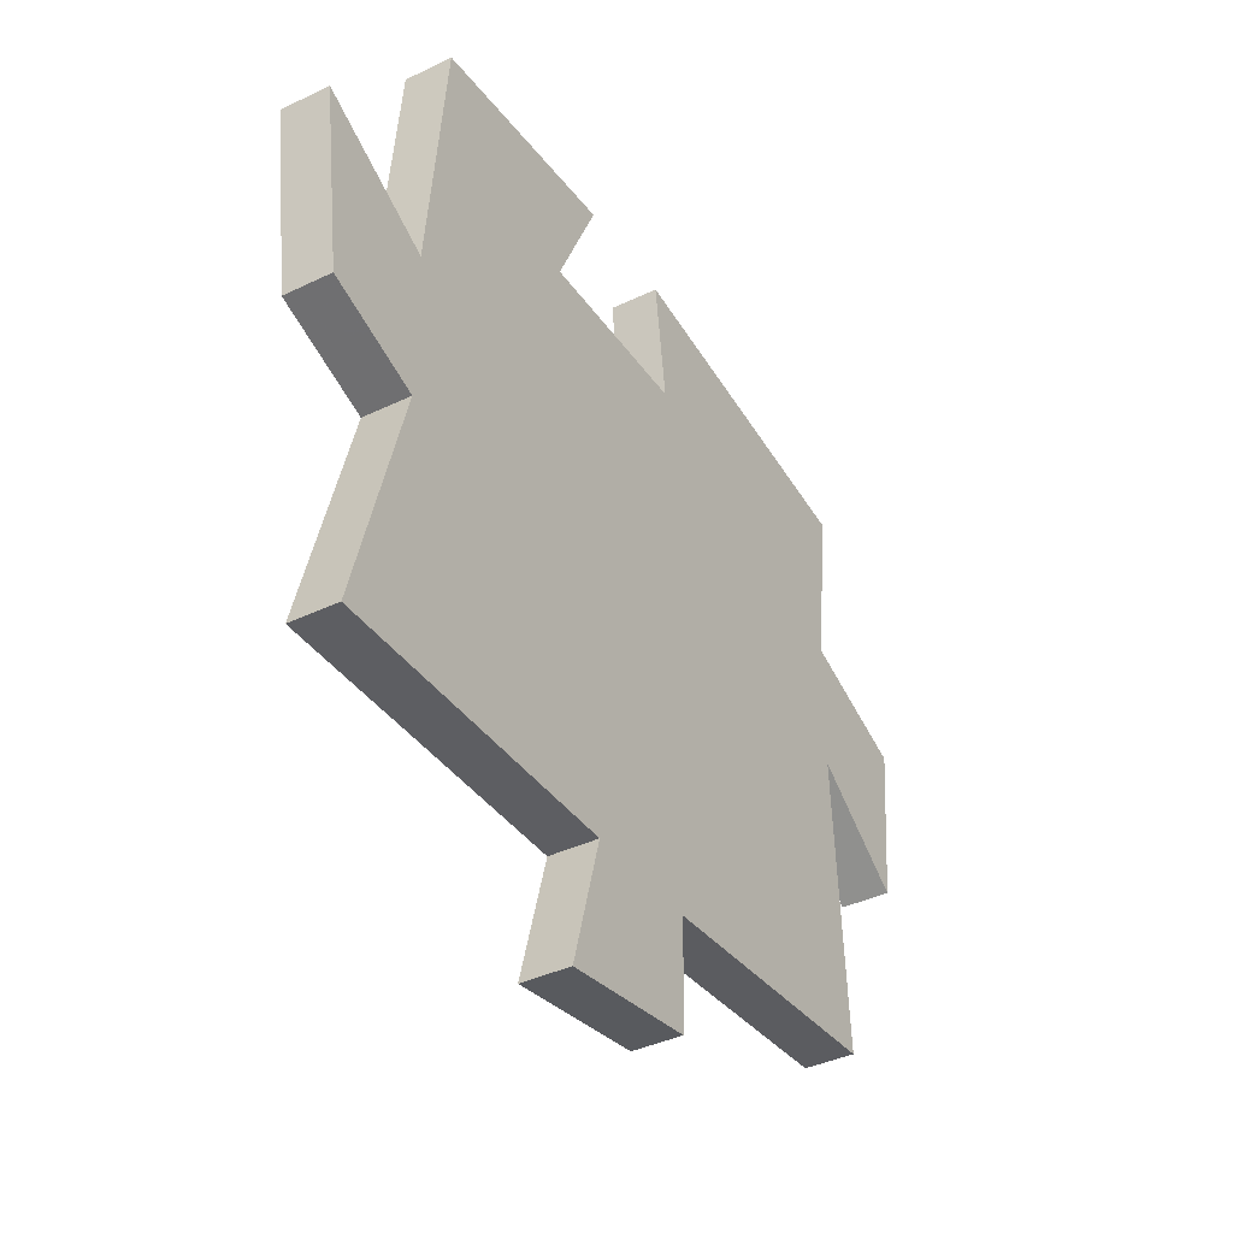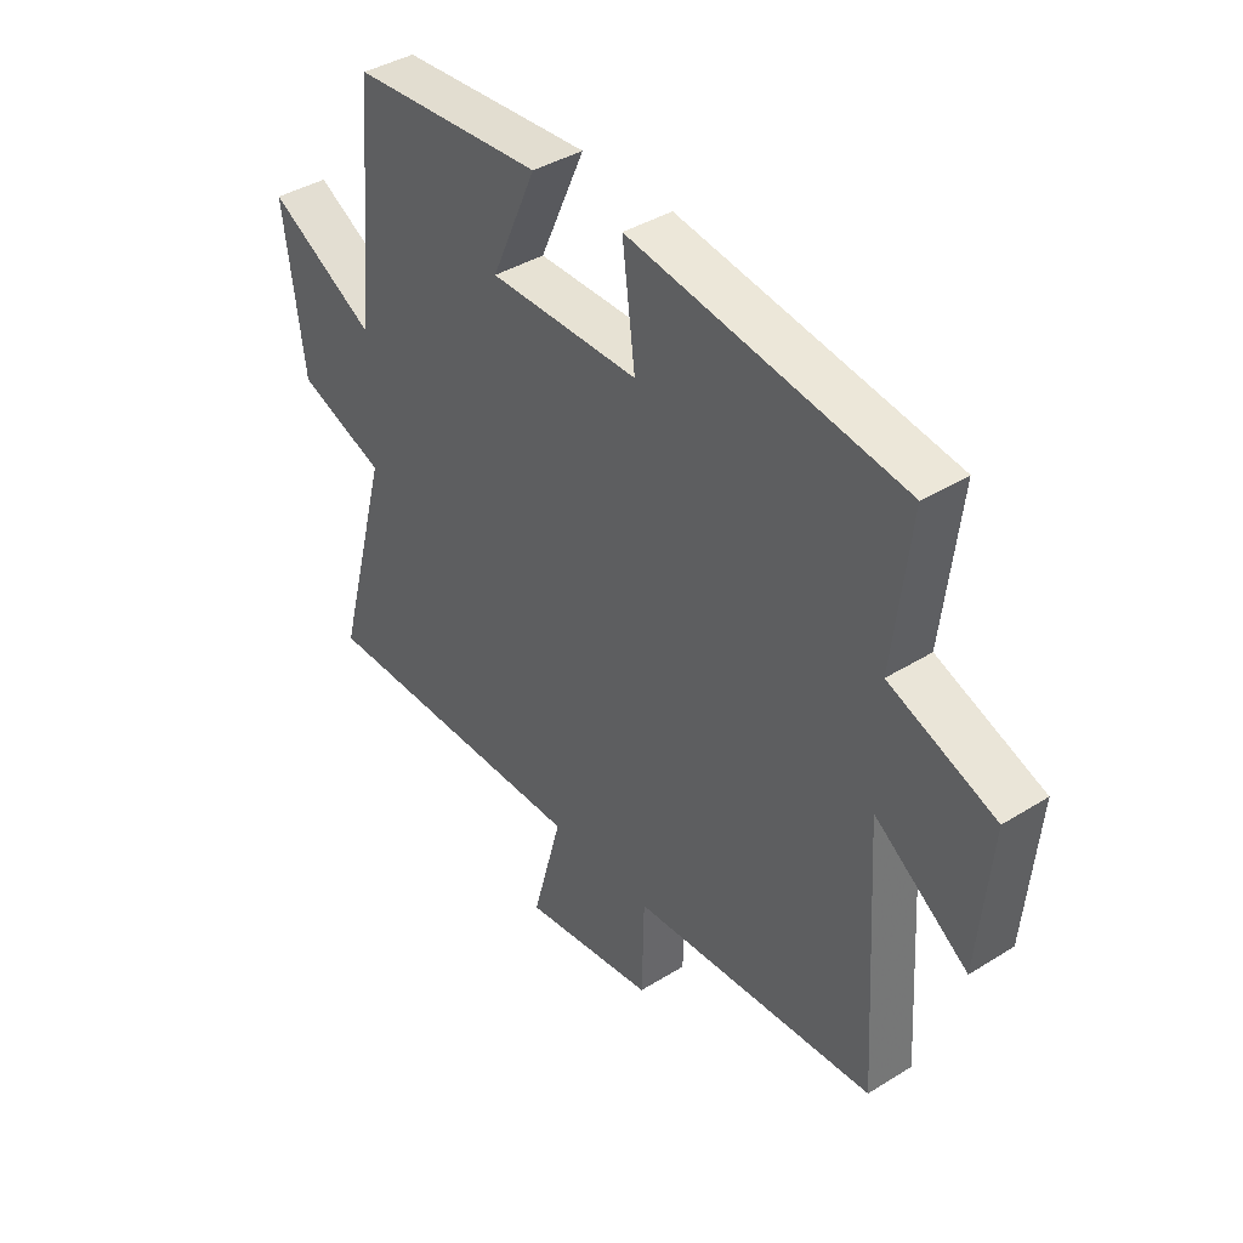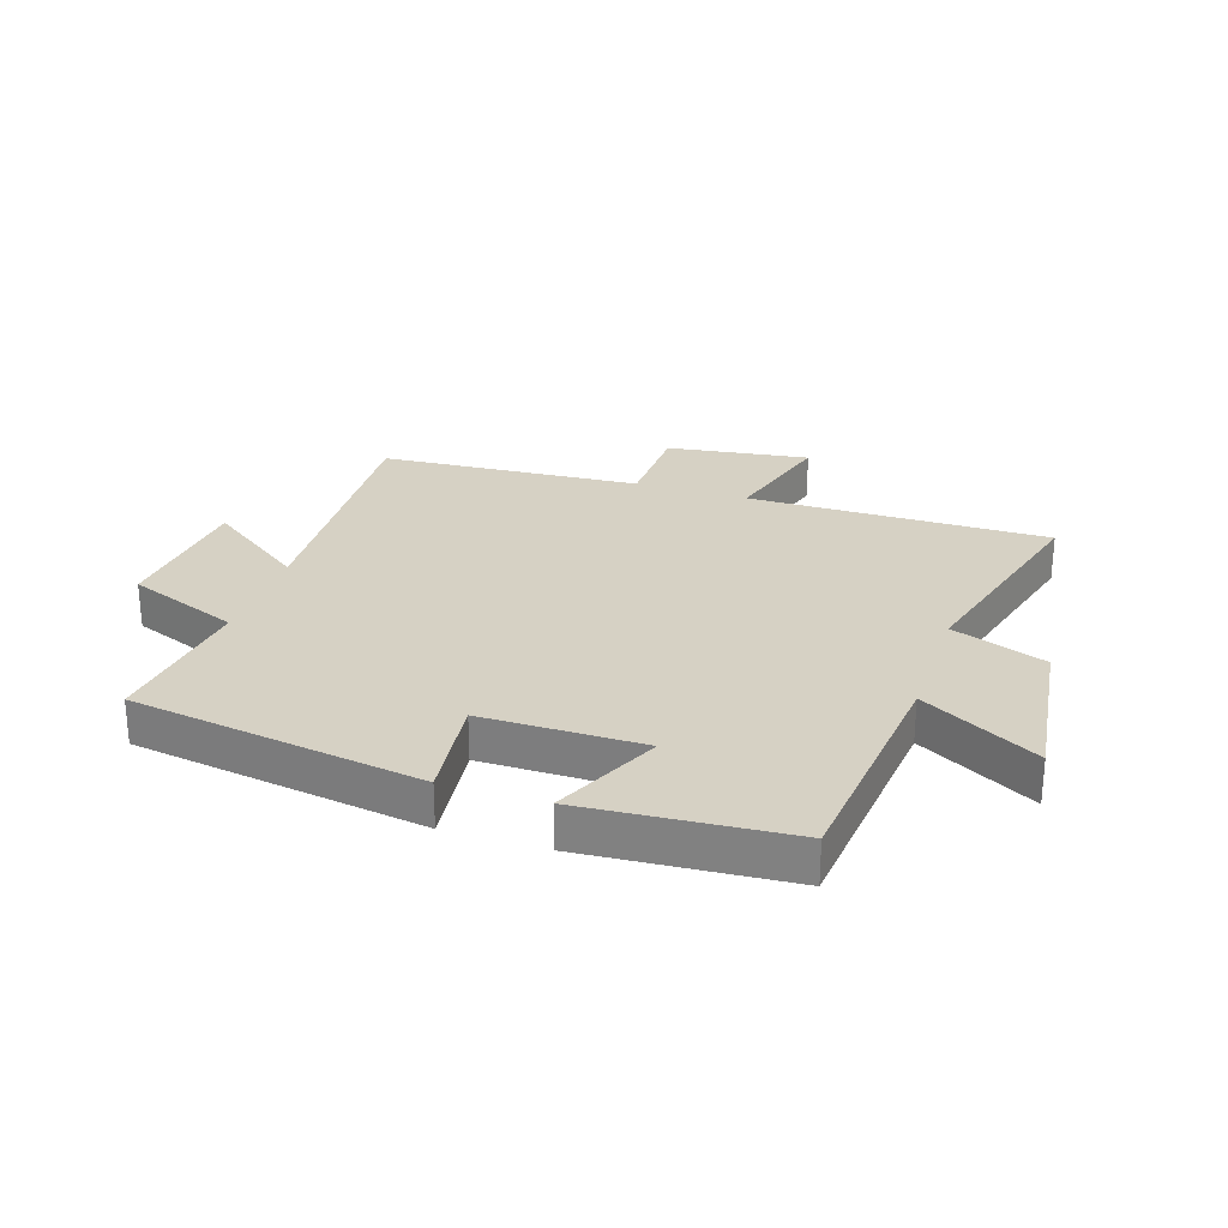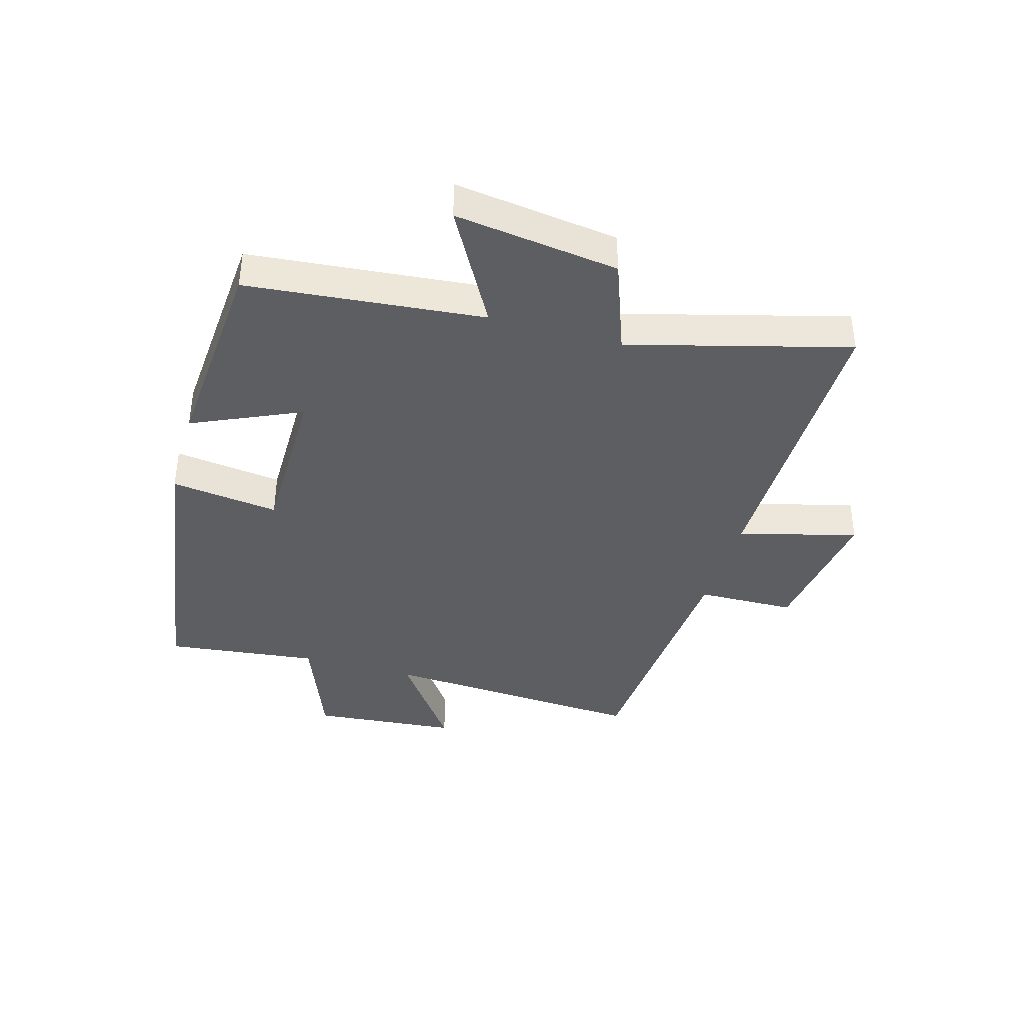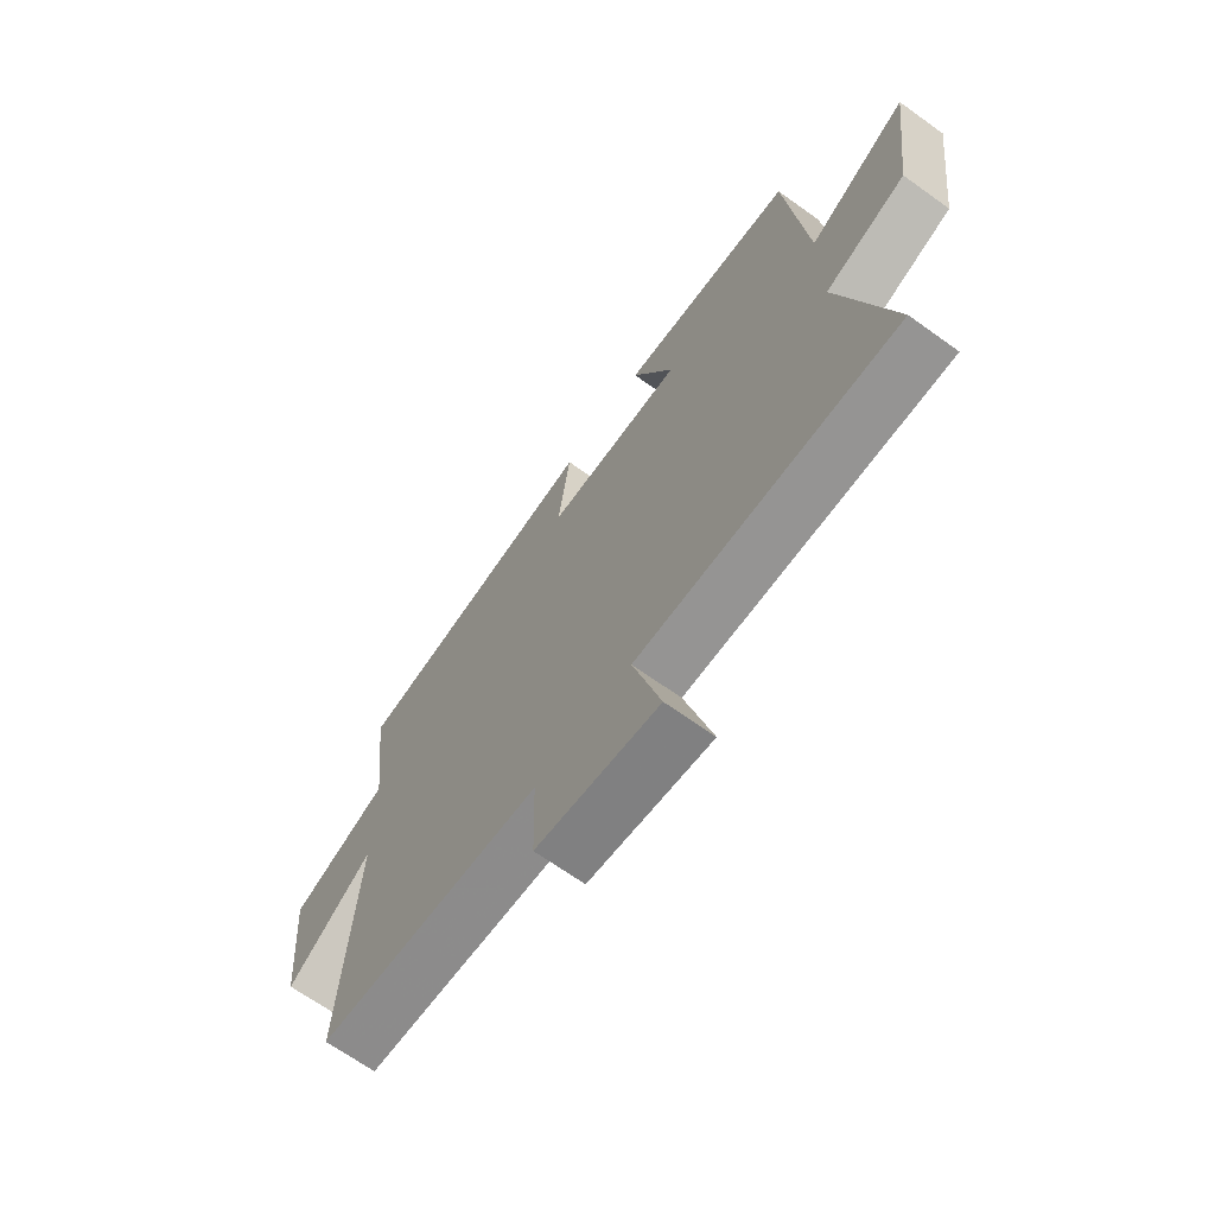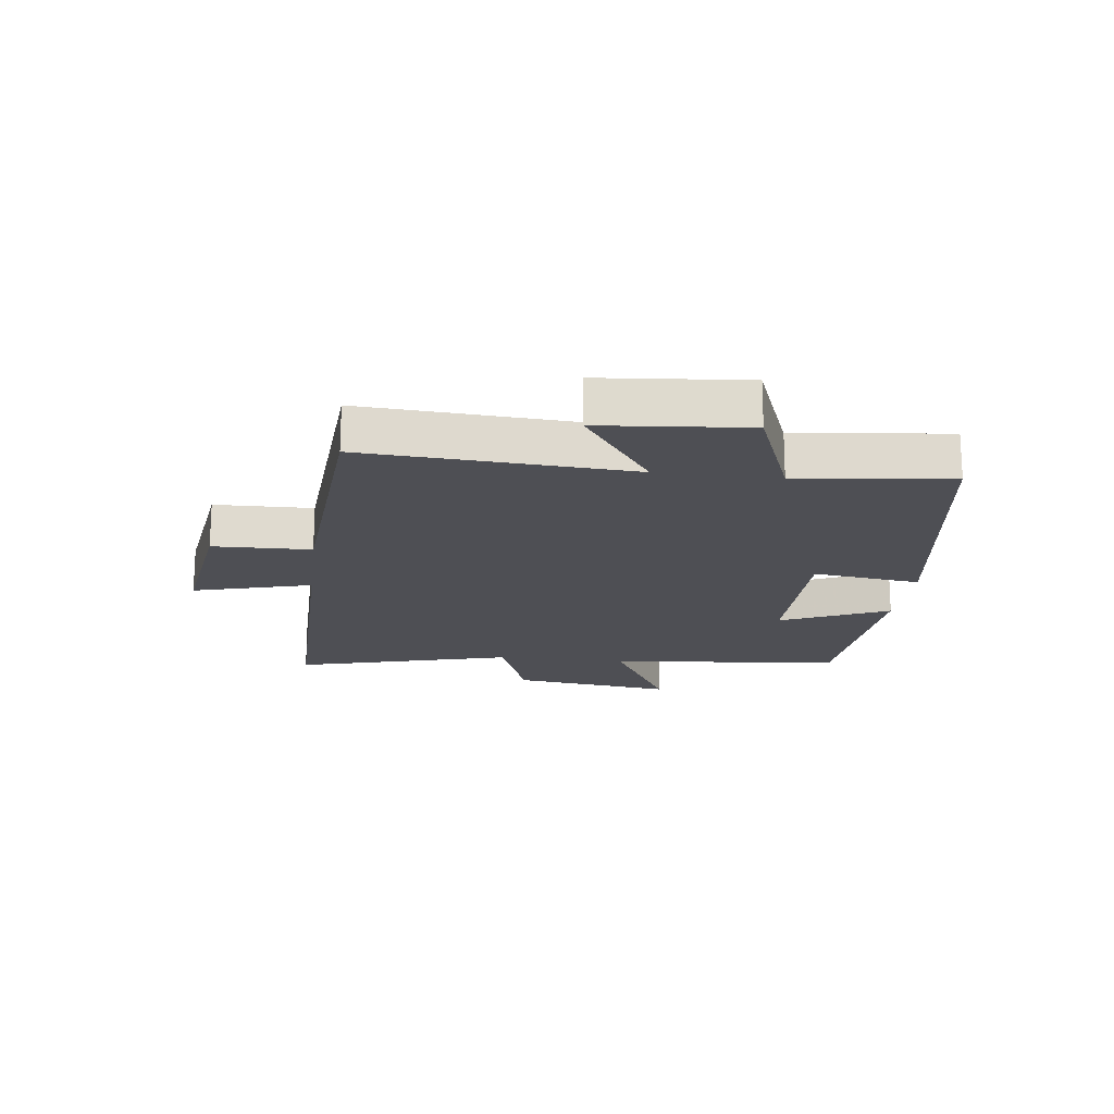
<metadata>
{"format":"obj","ext":"obj","renderer":"f3d","projection":"perspective","resolution":1024,"background":"white","views":[{"elev":-38.8,"azim":121.2,"up":"+Z"},{"elev":39.7,"azim":-127.7,"up":"+Z"},{"elev":26.6,"azim":18.3,"up":"+Y"},{"elev":-39.3,"azim":74.0,"up":"+Y"},{"elev":-67.5,"azim":54.3,"up":"+Z"},{"elev":-18.4,"azim":-97.1,"up":"+Y"}]}
</metadata>
<code>
v 0.598 0.07 -0.503
v 0.097 0.07 -0.5
v 0.151 0.07 -0.697
v -0.087 0.07 -0.663
v -0.091 0.07 -0.5
v -0.527 0.07 -0.47
v -0.5 0.07 -0.027
v -0.666 0.07 -0.146
v -0.688 0.07 0.098
v -0.5 0.07 0.171
v -0.53 0.07 0.426
v -0.044 0.07 0.5
v -0.067 0.07 0.32
v 0.201 0.07 0.32
v 0.12 0.07 0.5
v 0.462 0.07 0.475
v 0.5 0.07 0.083
v 0.693 0.07 0.191
v 0.657 0.07 -0.081
v 0.5 0.07 -0.139
v 0.598 0 -0.503
v 0.097 0 -0.5
v 0.151 0 -0.697
v -0.087 0 -0.663
v -0.091 0 -0.5
v -0.527 0 -0.47
v -0.5 0 -0.027
v -0.666 0 -0.146
v -0.688 0 0.098
v -0.5 0 0.171
v -0.53 0 0.426
v -0.044 0 0.5
v -0.067 0 0.32
v 0.201 0 0.32
v 0.12 0 0.5
v 0.462 0 0.475
v 0.5 0 0.083
v 0.693 0 0.191
v 0.657 0 -0.081
v 0.5 0 -0.139
f 17 18 19 20
f 15 16 17 20
f 14 15 20 1
f 13 14 1 2
f 10 11 12 13
f 10 13 2
f 7 8 9 10
f 7 10 2 3
f 5 6 7
f 5 7 3
f 3 4 5
f 40 39 38 37
f 40 37 36 35
f 21 40 35 34
f 22 21 34 33
f 33 32 31 30
f 22 33 30
f 30 29 28 27
f 23 22 30 27
f 27 26 25
f 23 27 25
f 25 24 23
f 1 21 22 2
f 2 22 23 3
f 3 23 24 4
f 4 24 25 5
f 5 25 26 6
f 6 26 27 7
f 7 27 28 8
f 8 28 29 9
f 9 29 30 10
f 10 30 31 11
f 11 31 32 12
f 12 32 33 13
f 13 33 34 14
f 14 34 35 15
f 15 35 36 16
f 16 36 37 17
f 17 37 38 18
f 18 38 39 19
f 19 39 40 20
f 20 40 21 1

</code>
